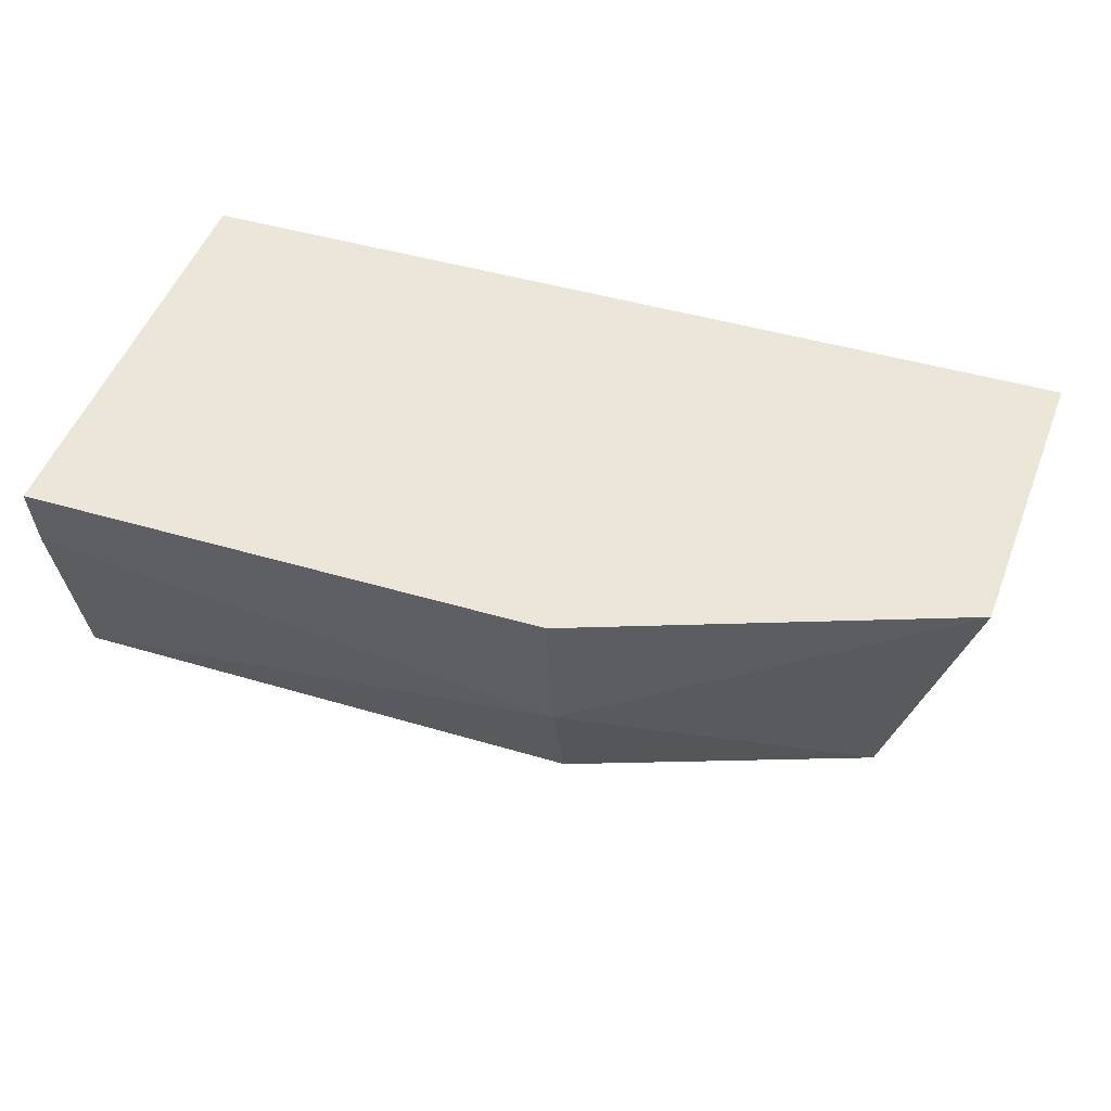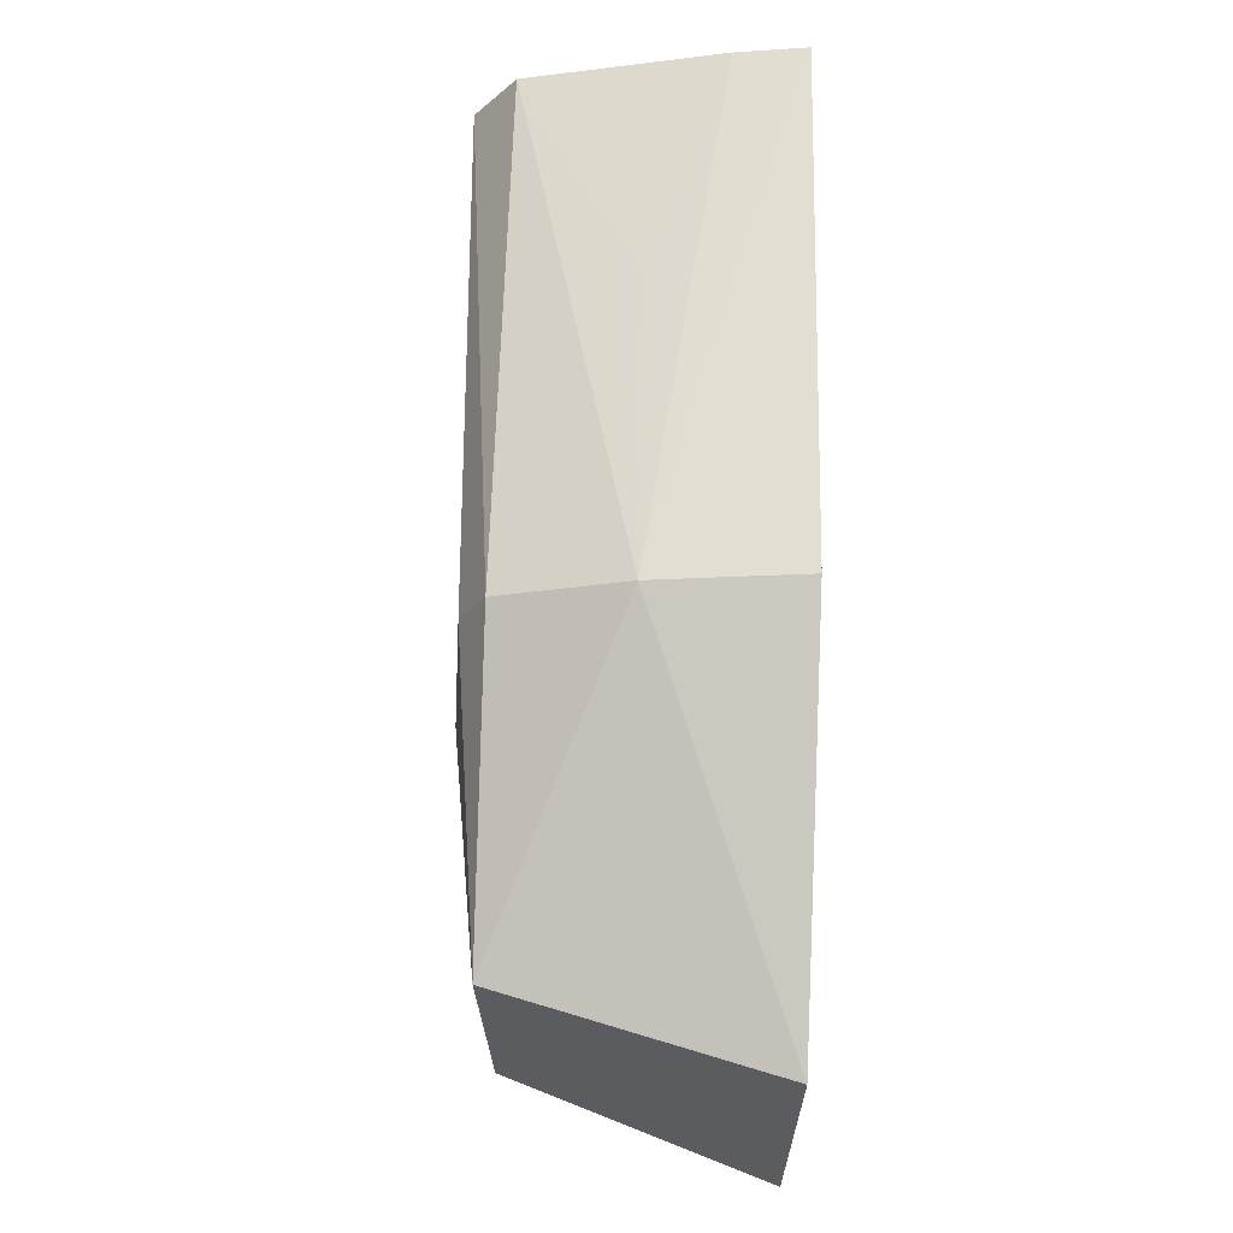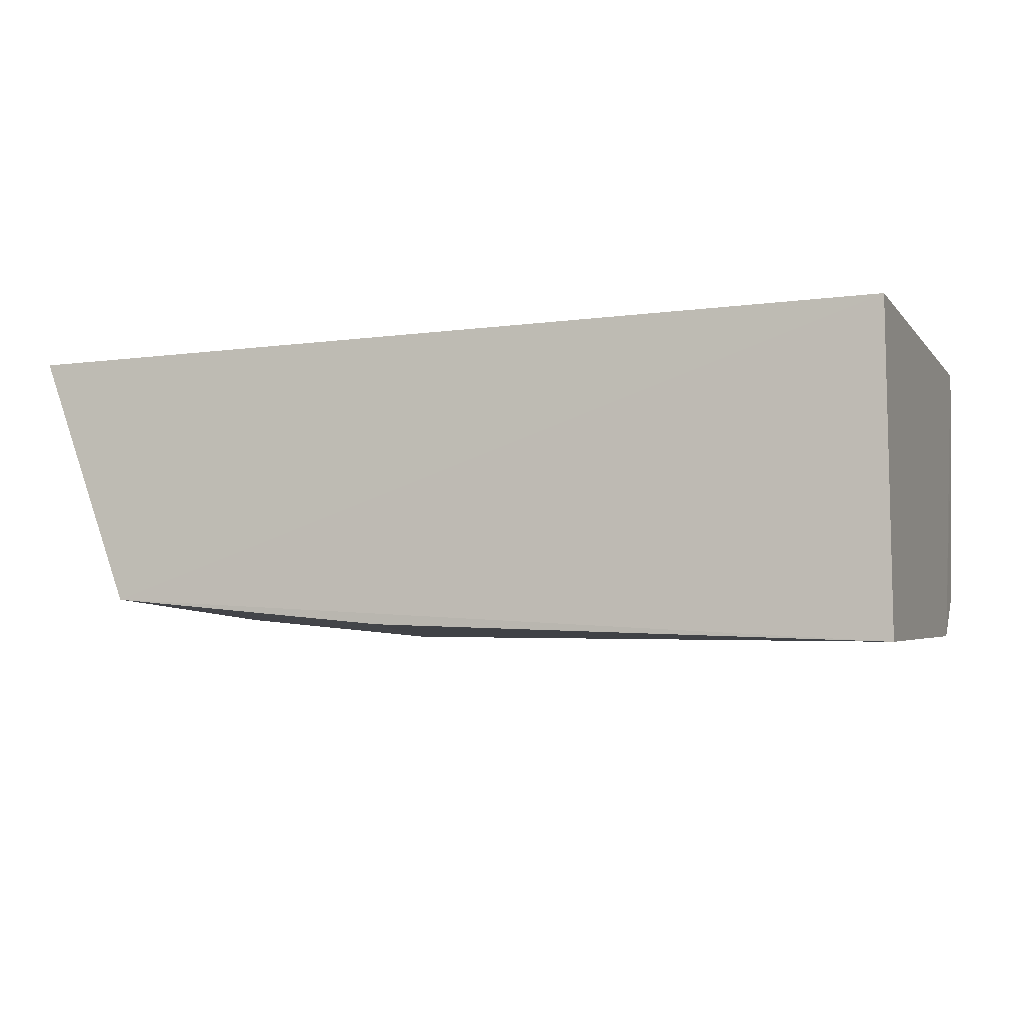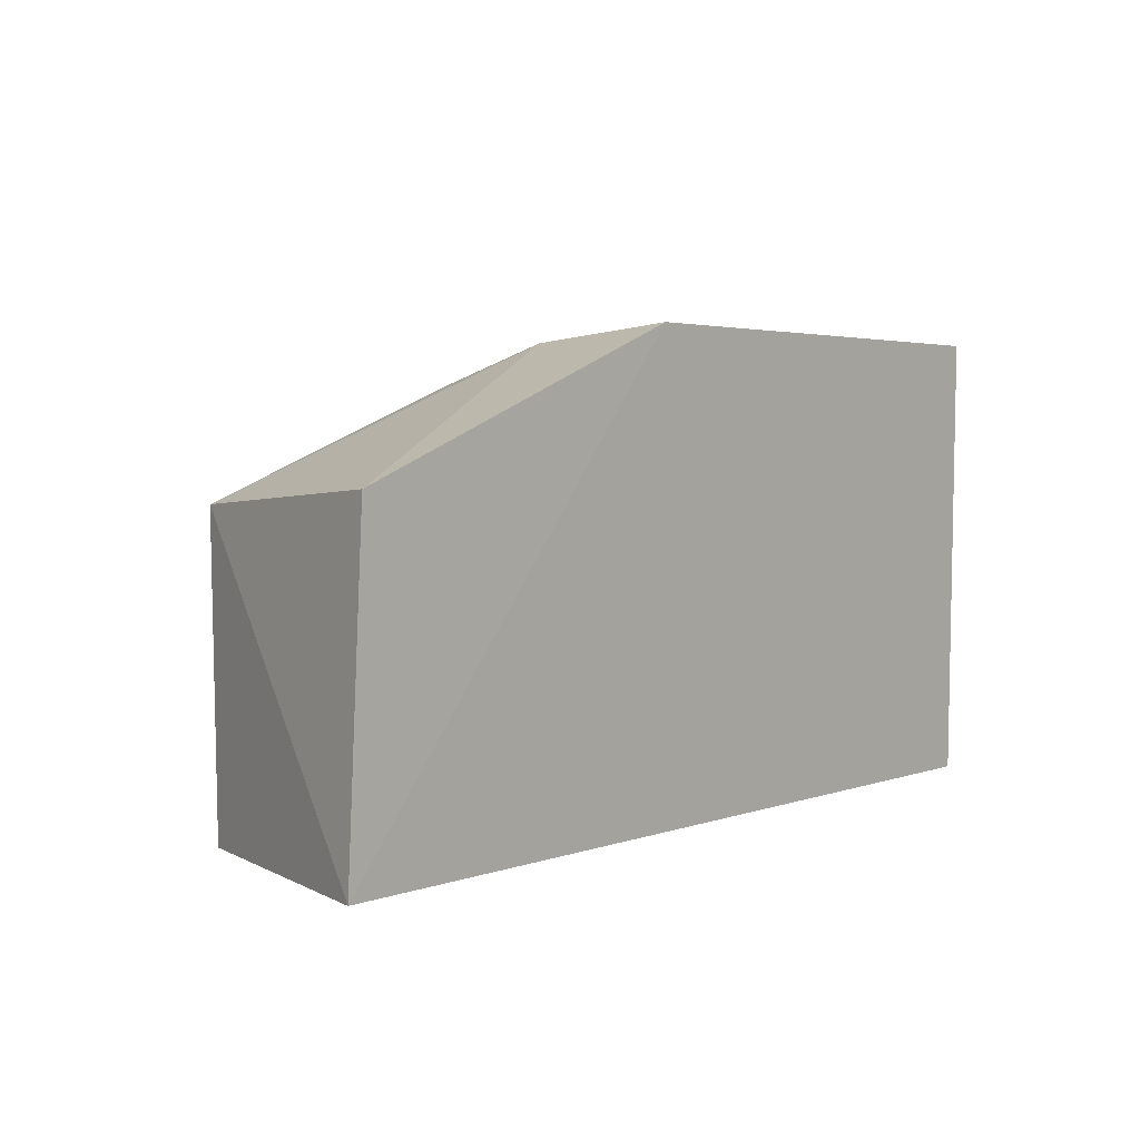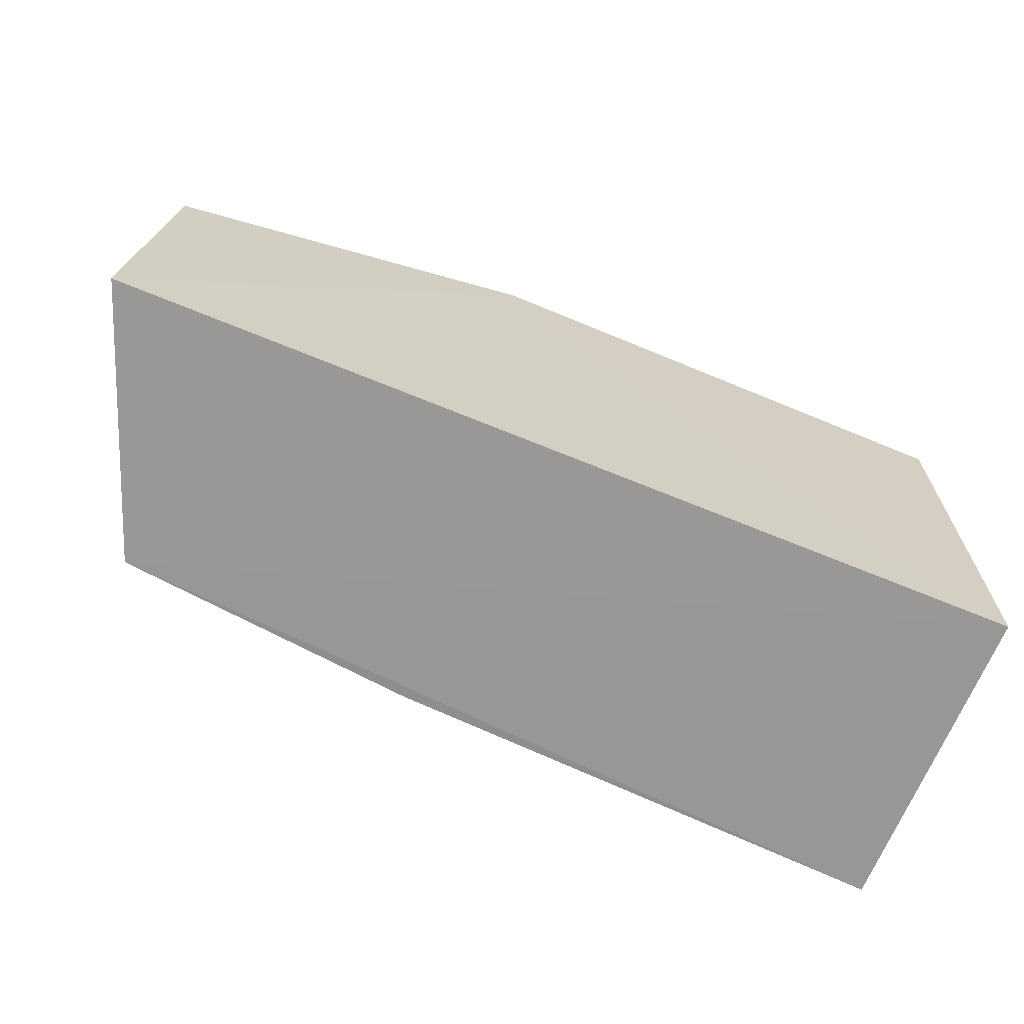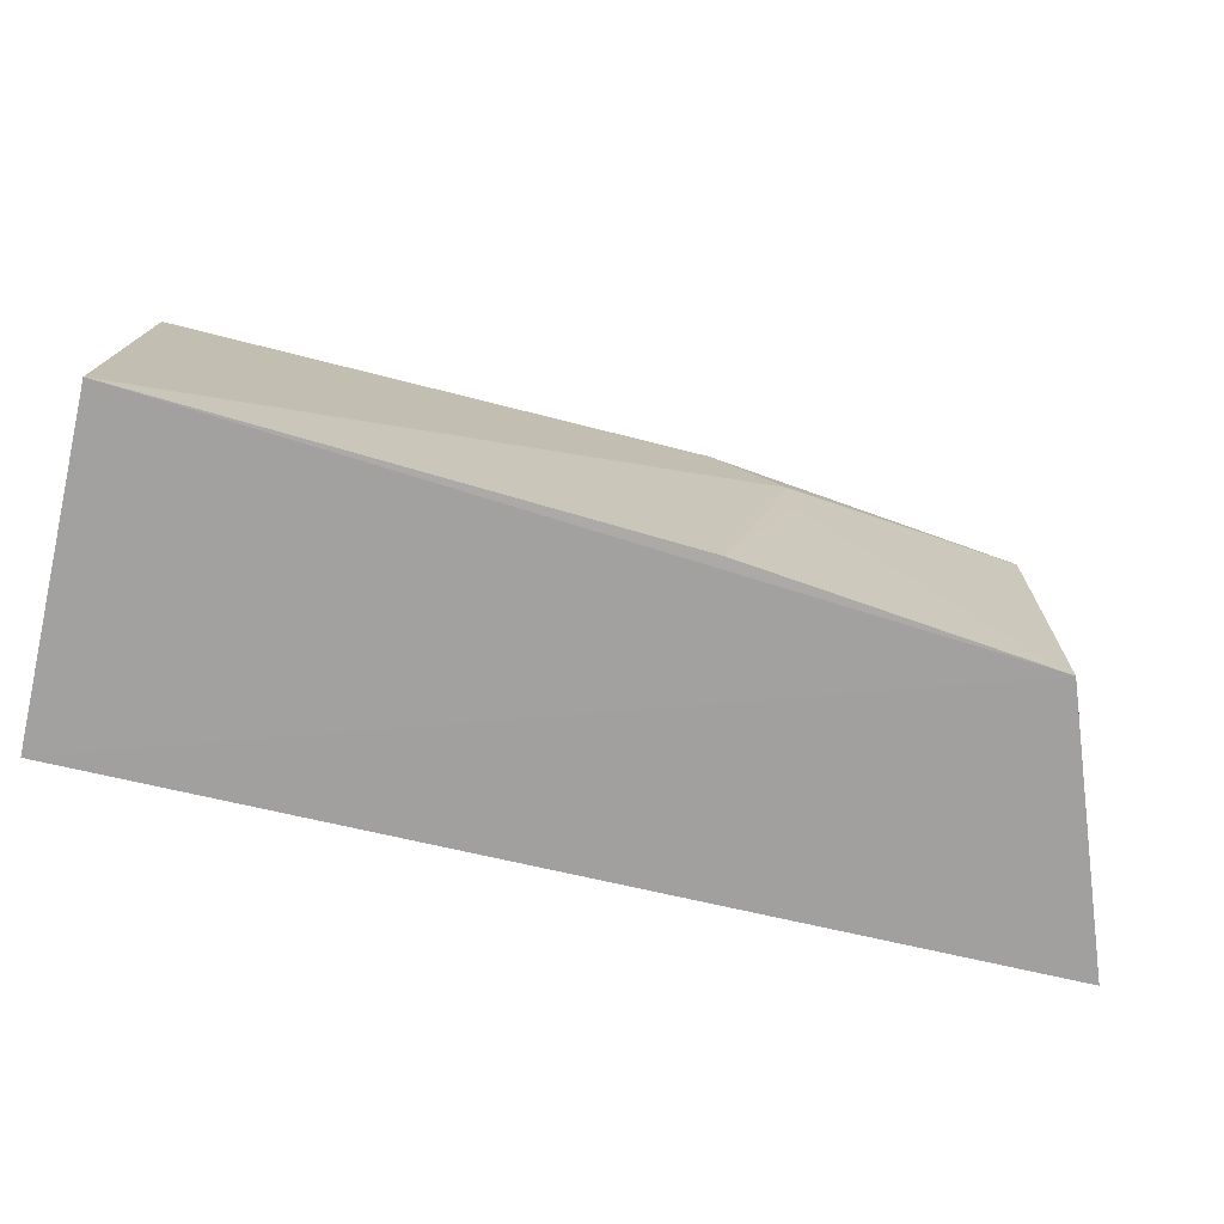
<metadata>
{"format":"obj","ext":"obj","renderer":"f3d","projection":"perspective","resolution":1024,"background":"white","views":[{"elev":47.3,"azim":17.9,"up":"+Y"},{"elev":65.2,"azim":91.1,"up":"+Z"},{"elev":-6.9,"azim":-159.2,"up":"+Y"},{"elev":3.6,"azim":129.4,"up":"+Z"},{"elev":-68.2,"azim":157.5,"up":"+Z"},{"elev":-72.2,"azim":-13.2,"up":"+Z"}]}
</metadata>
<code>
v 0.02439 -0.02537 0.07293
v 0.02997 -0.02547 0.07083
v 0.03022 -0.02548 0.06609
v 0.01661 -0.02545 0.06607
v 0.01659 -0.03026 0.06607
v 0.02877 -0.02943 0.07055
v 0.01662 -0.02537 0.07286
v 0.02875 -0.02937 0.06606
v 0.02441 -0.02754 0.07271
v 0.01659 -0.02992 0.07125
v 0.02429 -0.02986 0.06608
v 0.01662 -0.02929 0.0721
v 0.0254 -0.02981 0.07039
v 0.01662 -0.0264 0.07273
v 0.02439 -0.02938 0.07213
v 0.02539 -0.0298 0.06941
v 0.01995 -0.0275 0.0726
v 0.02433 -0.02976 0.07135
f 1 2 3
f 1 3 4
f 6 3 2
f 7 1 4
f 8 5 4
f 8 4 3
f 8 3 6
f 9 6 2
f 9 2 1
f 9 1 7
f 10 7 4
f 10 4 5
f 11 5 8
f 13 10 5
f 13 5 11
f 14 9 7
f 14 7 10
f 14 10 12
f 15 12 10
f 15 6 9
f 15 9 12
f 16 13 11
f 16 11 8
f 16 8 6
f 16 6 13
f 17 14 12
f 17 12 9
f 17 9 14
f 18 13 6
f 18 6 15
f 18 15 10
f 18 10 13

</code>
